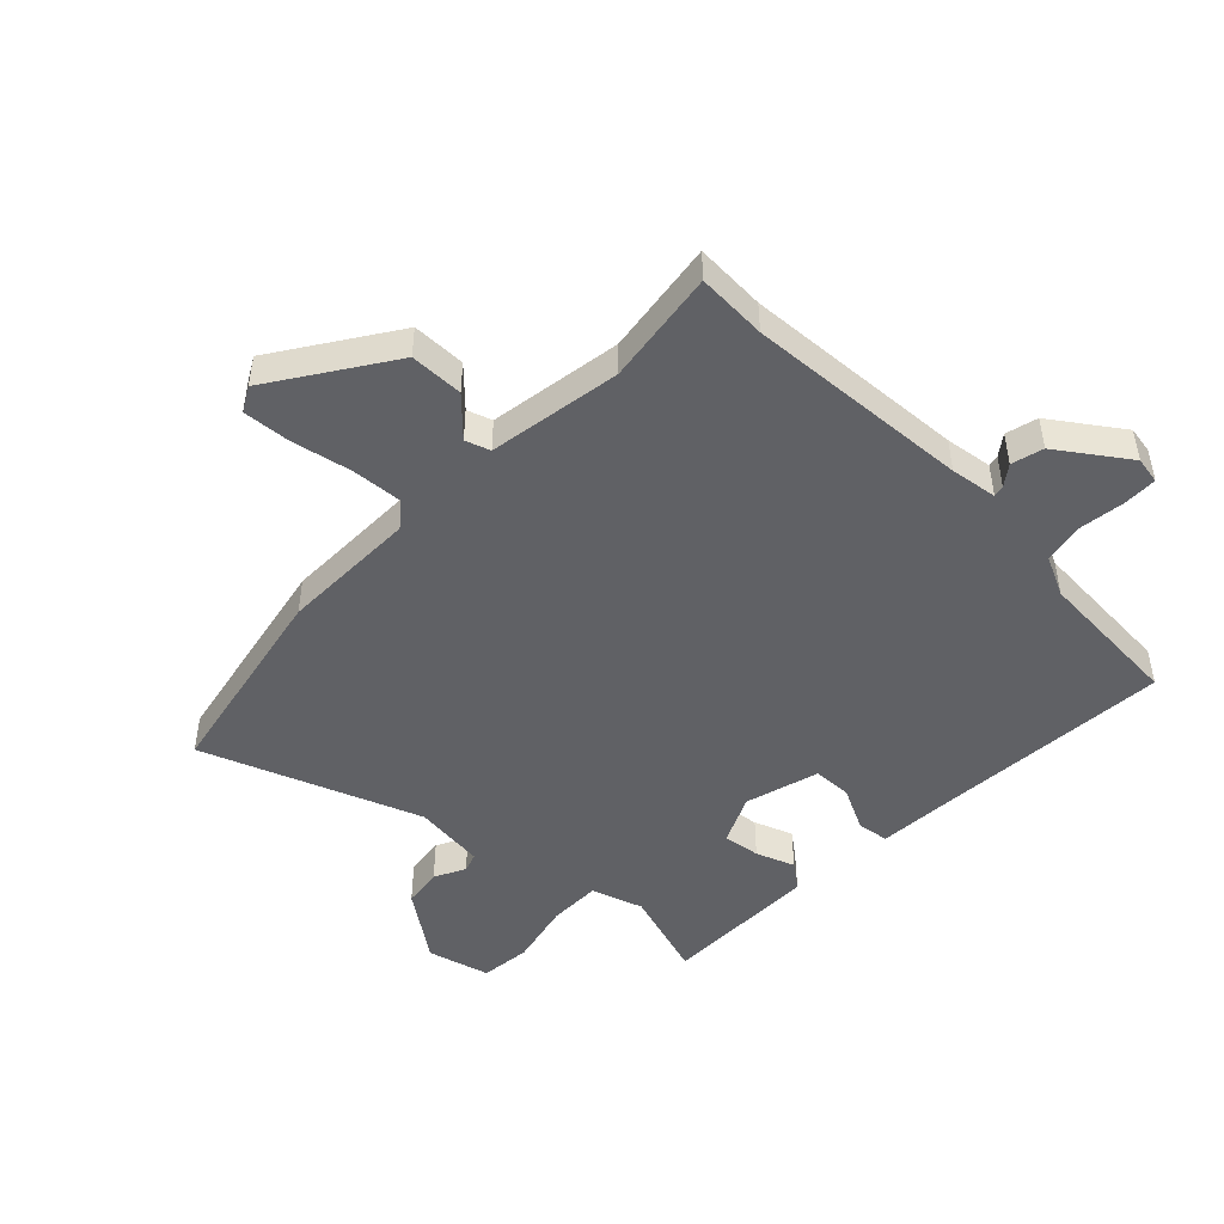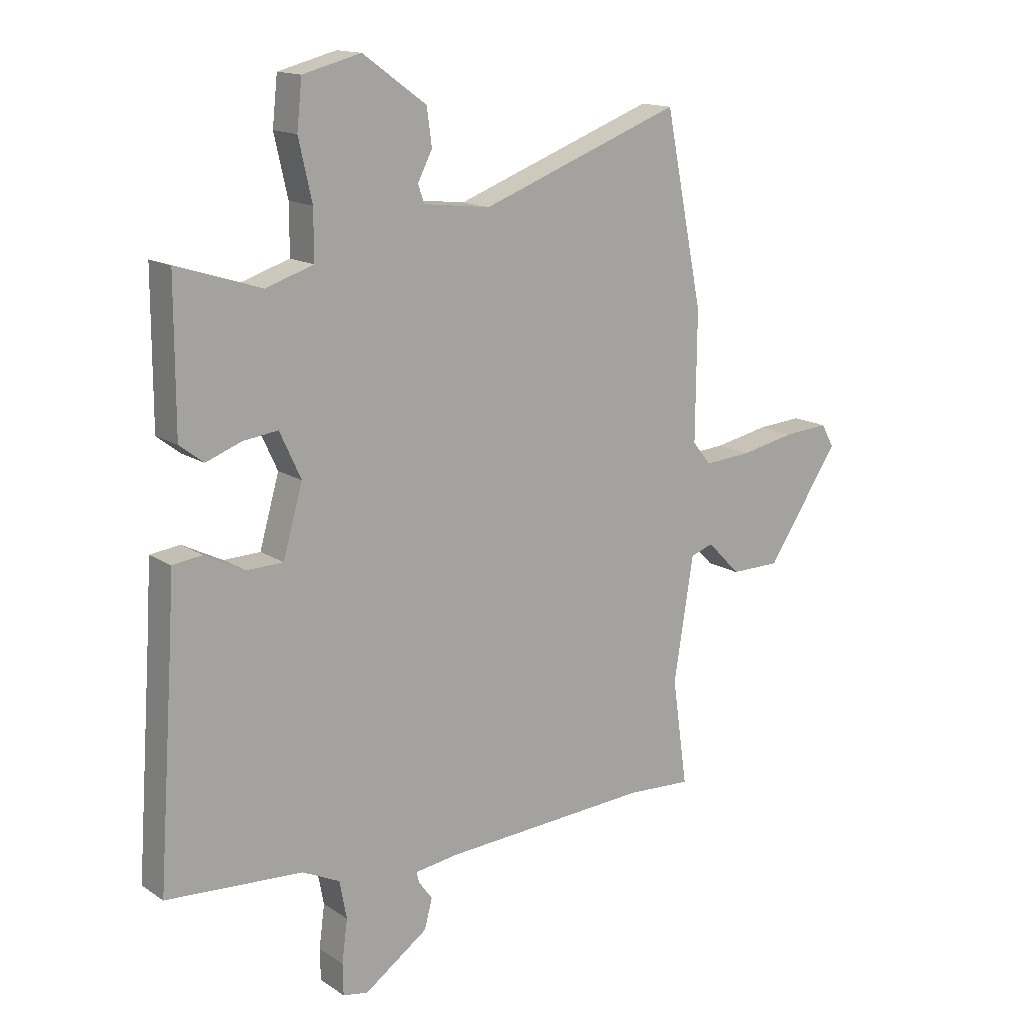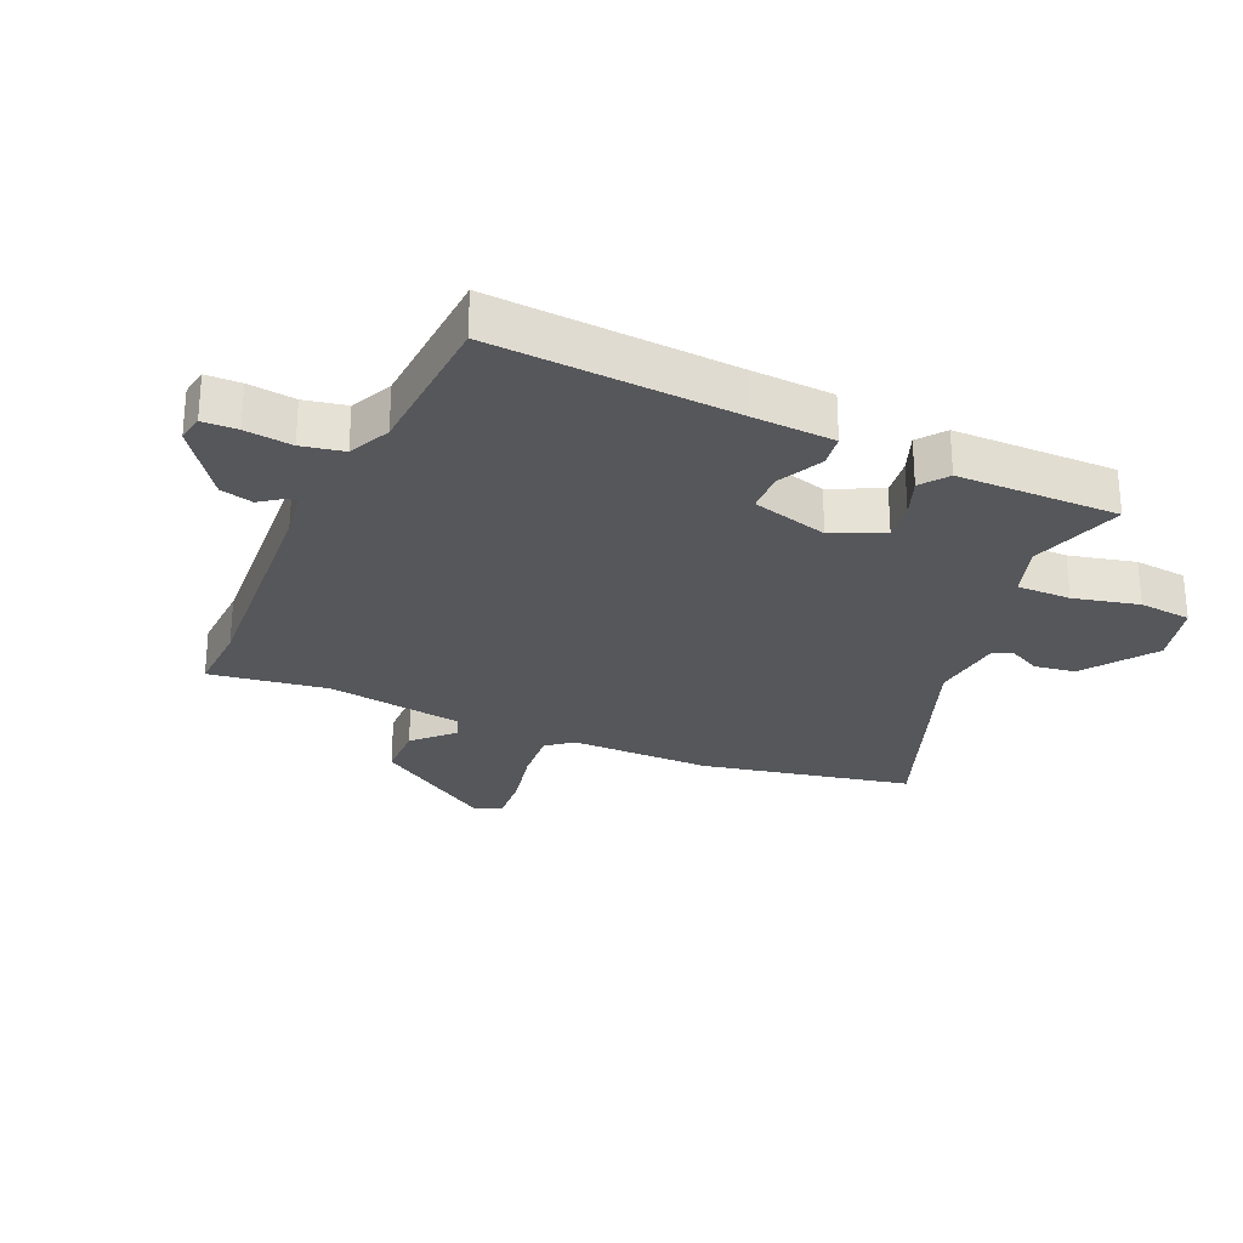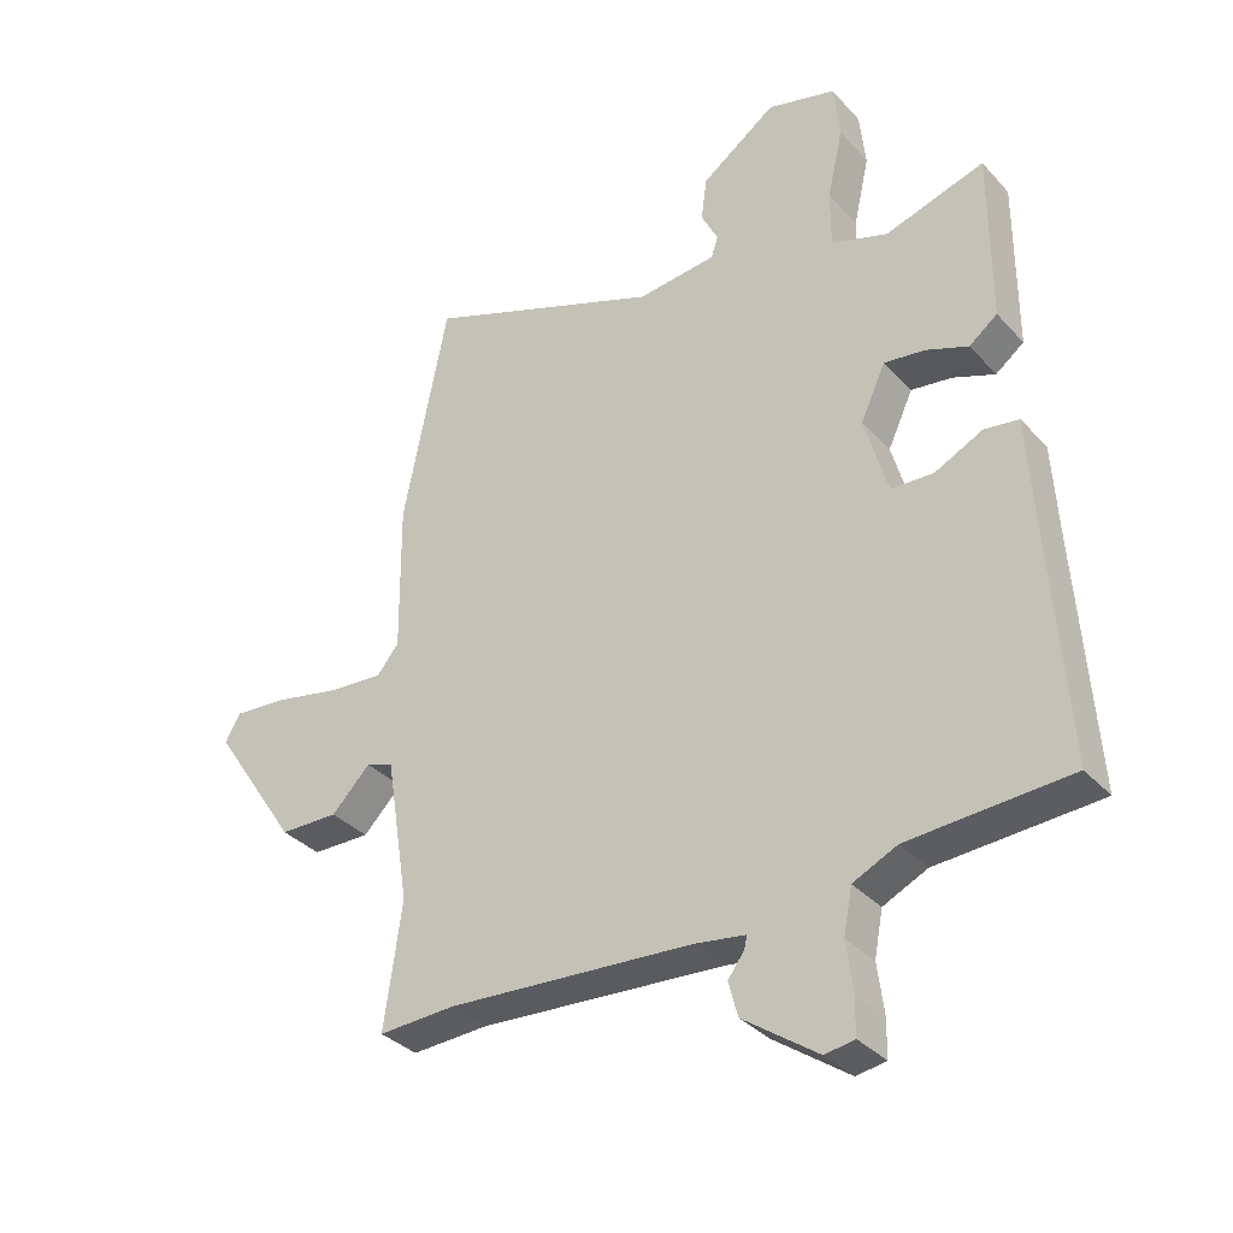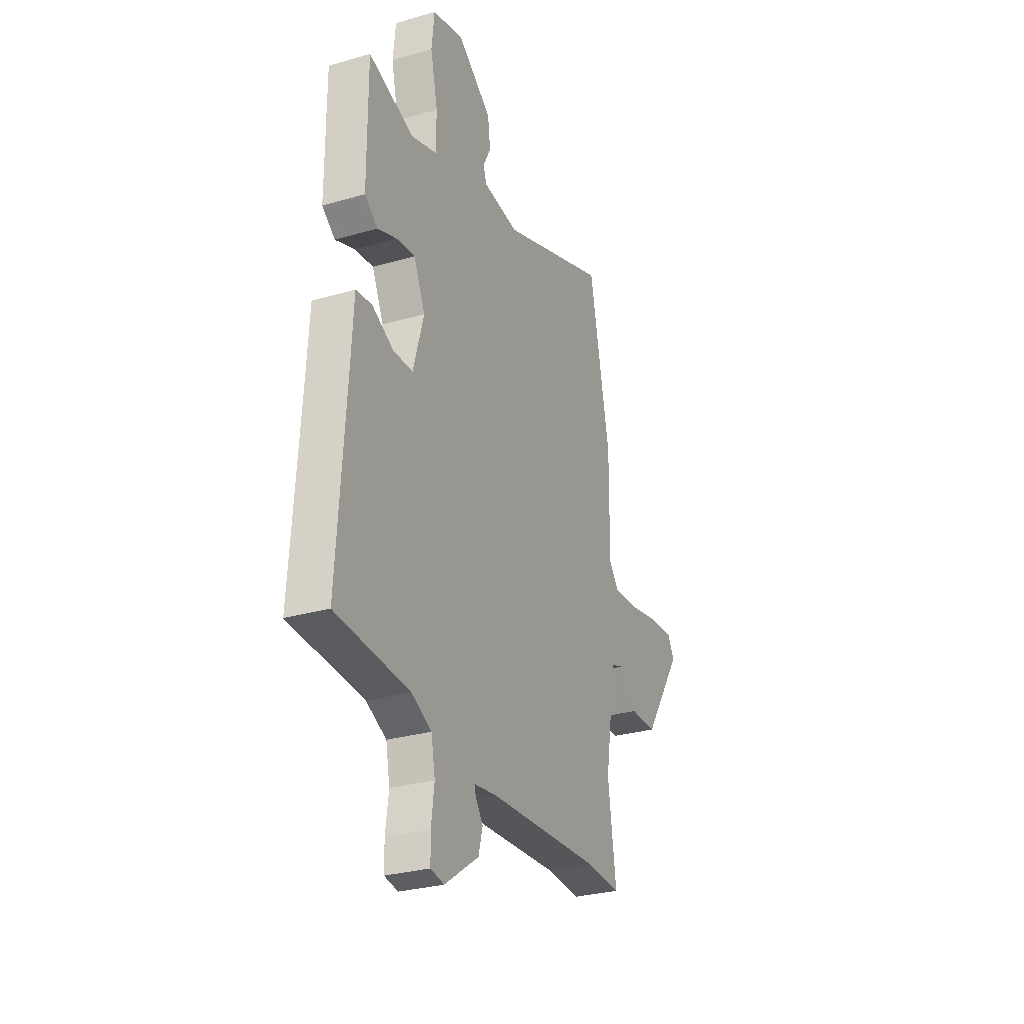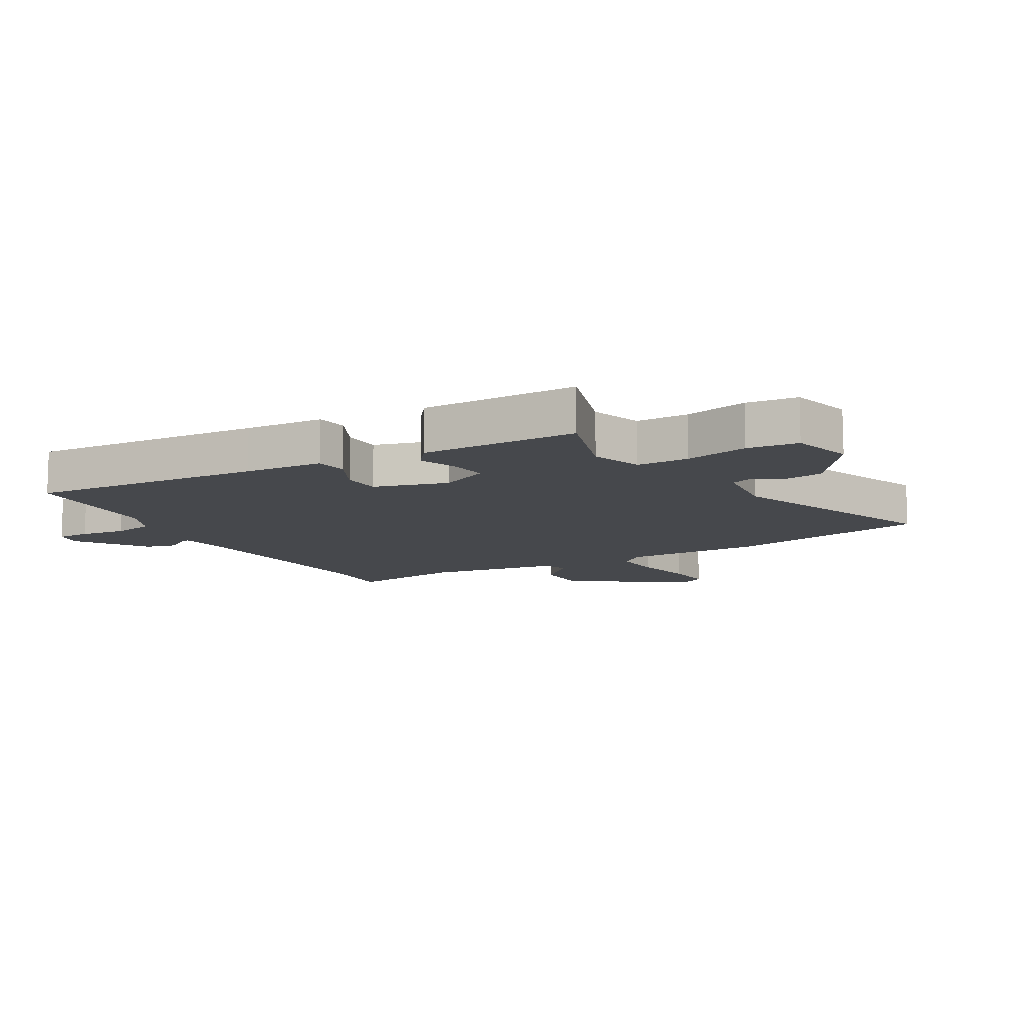
<metadata>
{"format":"obj","ext":"obj","renderer":"f3d","projection":"perspective","resolution":1024,"background":"white","views":[{"elev":-47.9,"azim":136.0,"up":"+Y"},{"elev":14.8,"azim":-35.9,"up":"+Z"},{"elev":-27.1,"azim":-113.5,"up":"+Y"},{"elev":-34.1,"azim":-144.6,"up":"+Z"},{"elev":-29.0,"azim":-66.7,"up":"+Z"},{"elev":-11.1,"azim":-60.1,"up":"+Y"}]}
</metadata>
<code>
v 0.523 0.07 -0.501
v 0.406 0.07 -0.495
v 0.034 0.07 -0.518
v -0.044 0.07 -0.529
v -0.04 0.07 -0.548
v -0.015 0.07 -0.582
v -0.029 0.07 -0.635
v -0.143 0.07 -0.715
v -0.188 0.07 -0.707
v -0.189 0.07 -0.651
v -0.179 0.07 -0.575
v -0.192 0.07 -0.507
v -0.259 0.07 -0.475
v -0.504 0.07 -0.459
v -0.477 0.07 -0.069
v -0.469 0.07 0.063
v -0.416 0.07 0.07
v -0.344 0.07 0.034
v -0.279 0.07 0.036
v -0.244 0.07 0.159
v -0.282 0.07 0.241
v -0.344 0.07 0.233
v -0.408 0.07 0.209
v -0.451 0.07 0.242
v -0.451 0.07 0.406
v -0.451 0.07 0.504
v -0.3 0.07 0.456
v -0.214 0.07 0.484
v -0.214 0.07 0.571
v -0.238 0.07 0.677
v -0.229 0.07 0.762
v -0.125 0.07 0.789
v -0.011 0.07 0.707
v -0.002 0.07 0.641
v -0.028 0.07 0.59
v -0.017 0.07 0.558
v 0.103 0.07 0.544
v 0.464 0.07 0.679
v 0.532 0.07 0.34
v 0.53 0.07 0.111
v 0.563 0.07 0.07
v 0.648 0.07 0.076
v 0.747 0.07 0.096
v 0.827 0.07 0.102
v 0.85 0.07 0.061
v 0.72 0.07 -0.134
v 0.631 0.07 -0.135
v 0.572 0.07 -0.075
v 0.531 0.07 -0.089
v 0.496 0.07 -0.31
v 0.523 0 -0.501
v 0.406 0 -0.495
v 0.034 0 -0.518
v -0.044 0 -0.529
v -0.04 0 -0.548
v -0.015 0 -0.582
v -0.029 0 -0.635
v -0.143 0 -0.715
v -0.188 0 -0.707
v -0.189 0 -0.651
v -0.179 0 -0.575
v -0.192 0 -0.507
v -0.259 0 -0.475
v -0.504 0 -0.459
v -0.477 0 -0.069
v -0.469 0 0.063
v -0.416 0 0.07
v -0.344 0 0.034
v -0.279 0 0.036
v -0.244 0 0.159
v -0.282 0 0.241
v -0.344 0 0.233
v -0.408 0 0.209
v -0.451 0 0.242
v -0.451 0 0.406
v -0.451 0 0.504
v -0.3 0 0.456
v -0.214 0 0.484
v -0.214 0 0.571
v -0.238 0 0.677
v -0.229 0 0.762
v -0.125 0 0.789
v -0.011 0 0.707
v -0.002 0 0.641
v -0.028 0 0.59
v -0.017 0 0.558
v 0.103 0 0.544
v 0.464 0 0.679
v 0.532 0 0.34
v 0.53 0 0.111
v 0.563 0 0.07
v 0.648 0 0.076
v 0.747 0 0.096
v 0.827 0 0.102
v 0.85 0 0.061
v 0.72 0 -0.134
v 0.631 0 -0.135
v 0.572 0 -0.075
v 0.531 0 -0.089
v 0.496 0 -0.31
f 46 47 48
f 45 46 48
f 44 45 48
f 43 44 48
f 42 43 48
f 41 42 48 49
f 40 41 49
f 37 38 39 40
f 40 49 50
f 37 40 50
f 36 37 50
f 33 34 35
f 32 33 35
f 31 32 35
f 30 31 35
f 29 30 35
f 28 29 35 36
f 25 26 27
f 25 27 28
f 24 25 28
f 23 24 28
f 22 23 28
f 21 22 28 36
f 15 16 17 18
f 15 18 19
f 14 15 19
f 13 14 19
f 12 13 19 20
f 9 10 11
f 8 9 11
f 7 8 11
f 6 7 11
f 5 6 11
f 11 12 20
f 5 11 20
f 4 5 20
f 50 1 2
f 36 50 2
f 21 36 2
f 20 21 2
f 20 2 3
f 3 4 20
f 98 97 96
f 98 96 95
f 98 95 94
f 98 94 93
f 98 93 92
f 99 98 92 91
f 99 91 90
f 90 89 88 87
f 100 99 90
f 100 90 87
f 100 87 86
f 85 84 83
f 85 83 82
f 85 82 81
f 85 81 80
f 85 80 79
f 86 85 79 78
f 77 76 75
f 78 77 75
f 78 75 74
f 78 74 73
f 78 73 72
f 86 78 72 71
f 68 67 66 65
f 69 68 65
f 69 65 64
f 69 64 63
f 70 69 63 62
f 61 60 59
f 61 59 58
f 61 58 57
f 61 57 56
f 61 56 55
f 70 62 61
f 70 61 55
f 70 55 54
f 52 51 100
f 52 100 86
f 52 86 71
f 52 71 70
f 53 52 70
f 70 54 53
f 1 51 52 2
f 2 52 53 3
f 3 53 54 4
f 4 54 55 5
f 5 55 56 6
f 6 56 57 7
f 7 57 58 8
f 8 58 59 9
f 9 59 60 10
f 10 60 61 11
f 11 61 62 12
f 12 62 63 13
f 13 63 64 14
f 14 64 65 15
f 15 65 66 16
f 16 66 67 17
f 17 67 68 18
f 18 68 69 19
f 19 69 70 20
f 20 70 71 21
f 21 71 72 22
f 22 72 73 23
f 23 73 74 24
f 24 74 75 25
f 25 75 76 26
f 26 76 77 27
f 27 77 78 28
f 28 78 79 29
f 29 79 80 30
f 30 80 81 31
f 31 81 82 32
f 32 82 83 33
f 33 83 84 34
f 34 84 85 35
f 35 85 86 36
f 36 86 87 37
f 37 87 88 38
f 38 88 89 39
f 39 89 90 40
f 40 90 91 41
f 41 91 92 42
f 42 92 93 43
f 43 93 94 44
f 44 94 95 45
f 45 95 96 46
f 46 96 97 47
f 47 97 98 48
f 48 98 99 49
f 49 99 100 50
f 50 100 51 1

</code>
